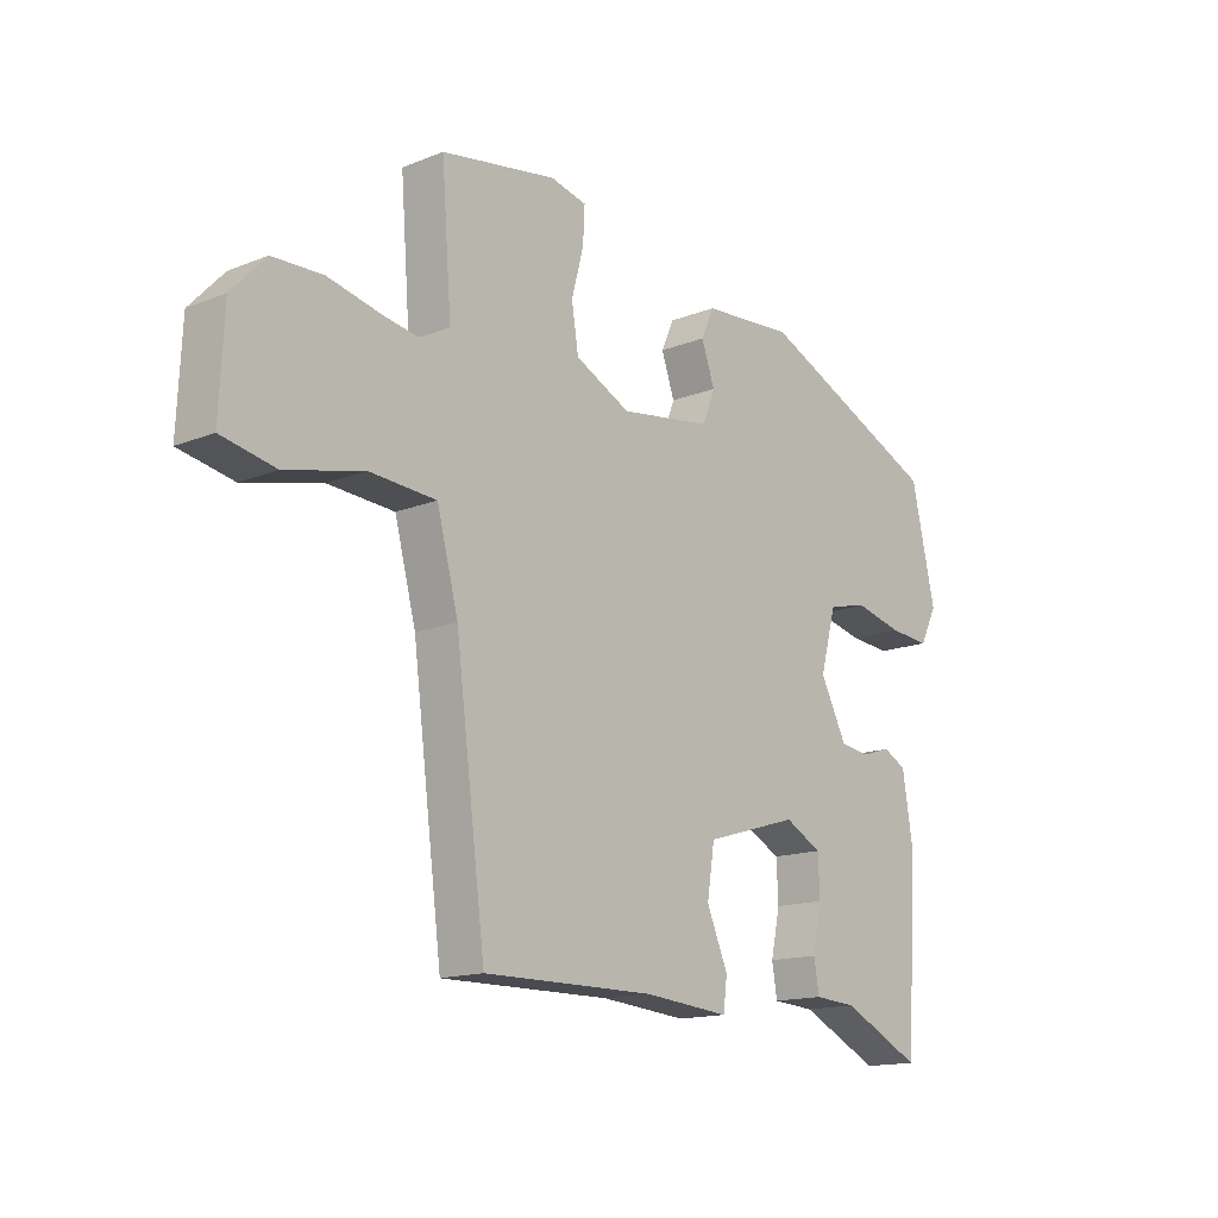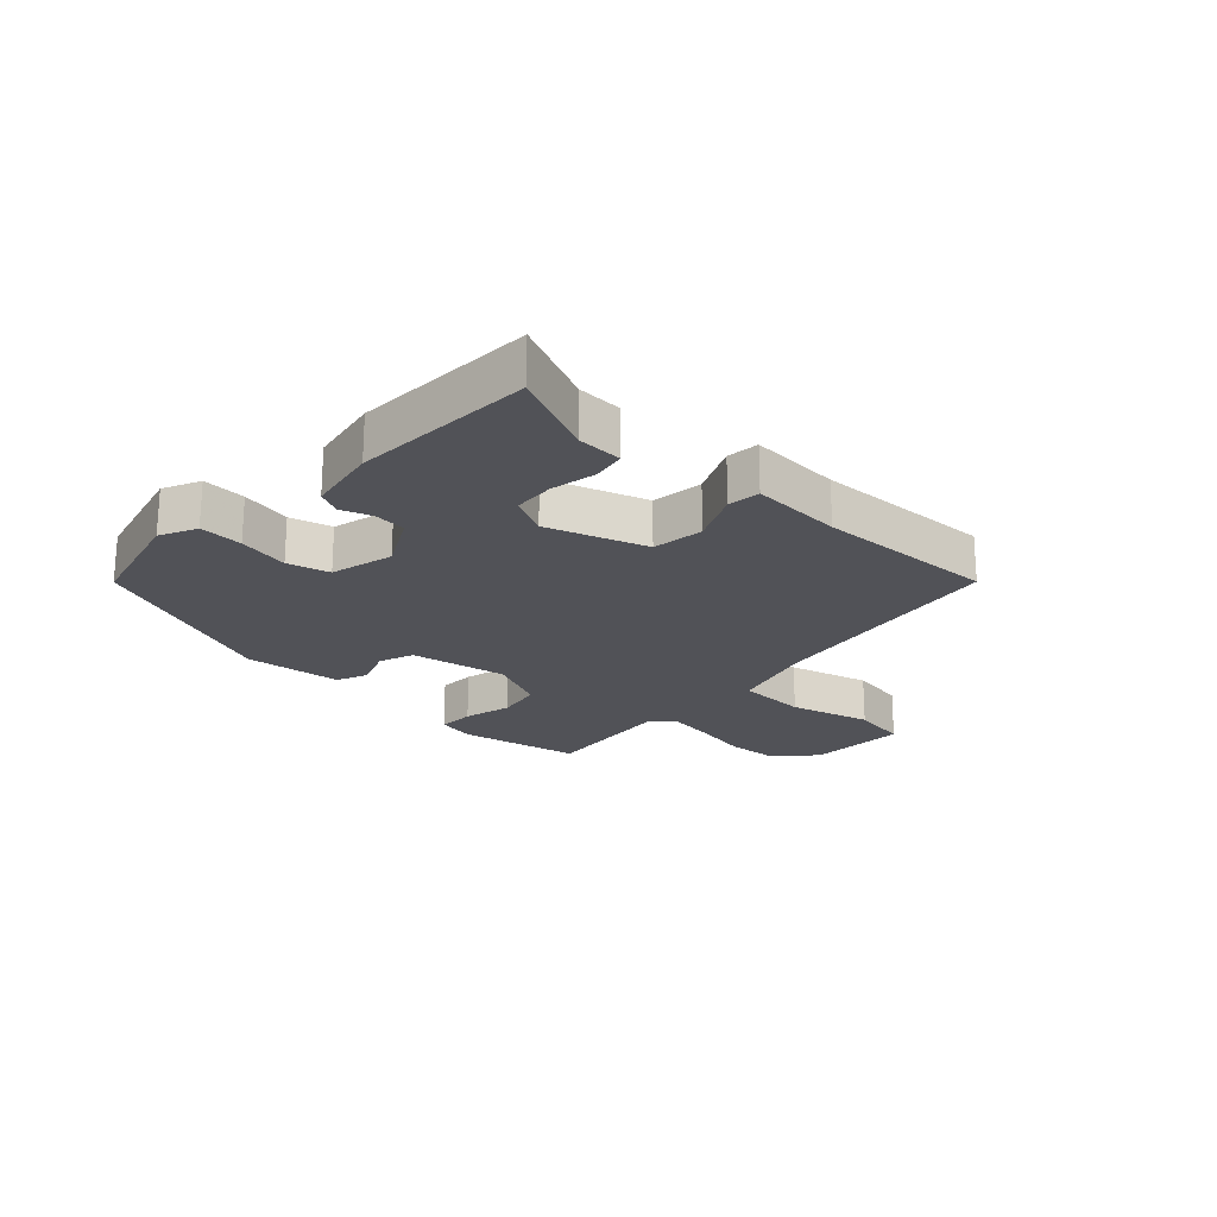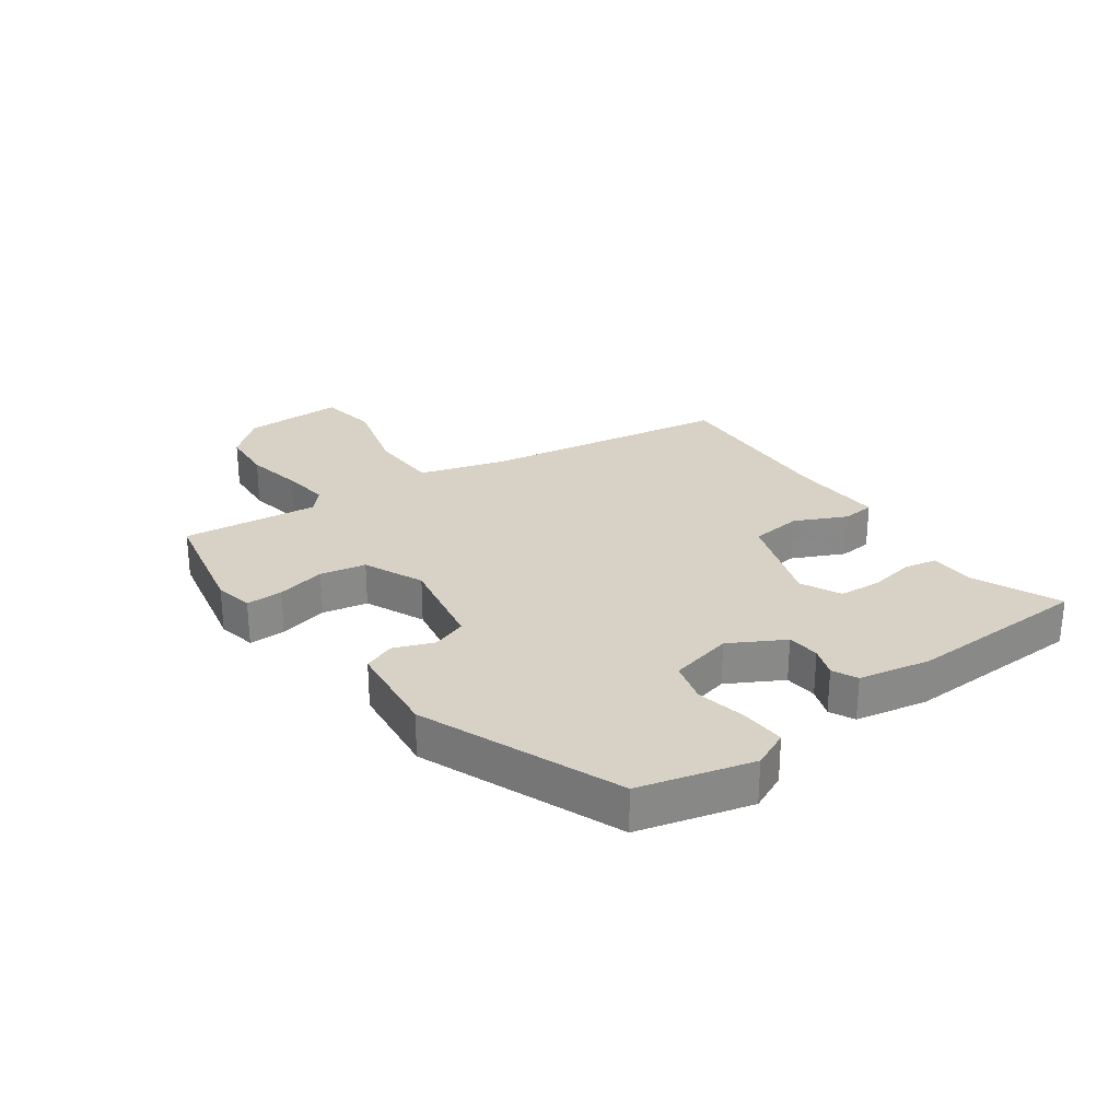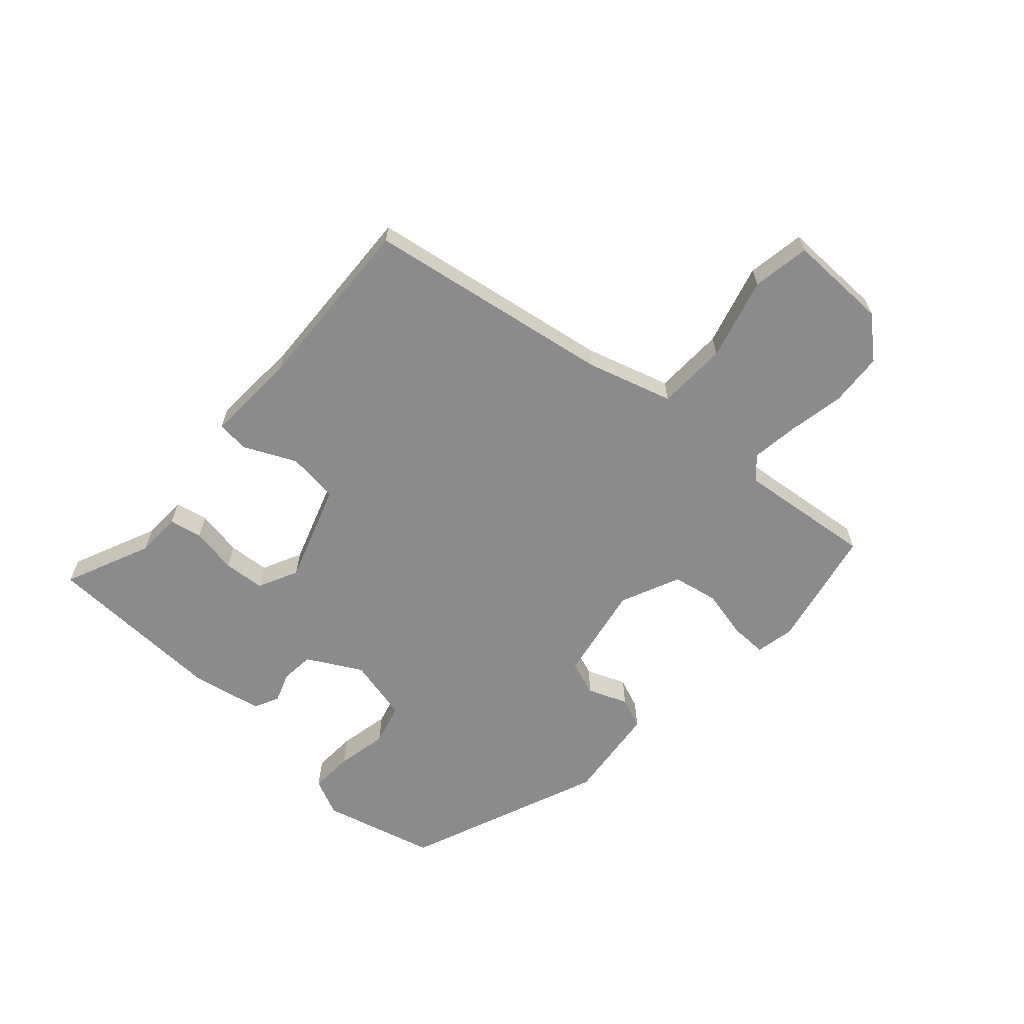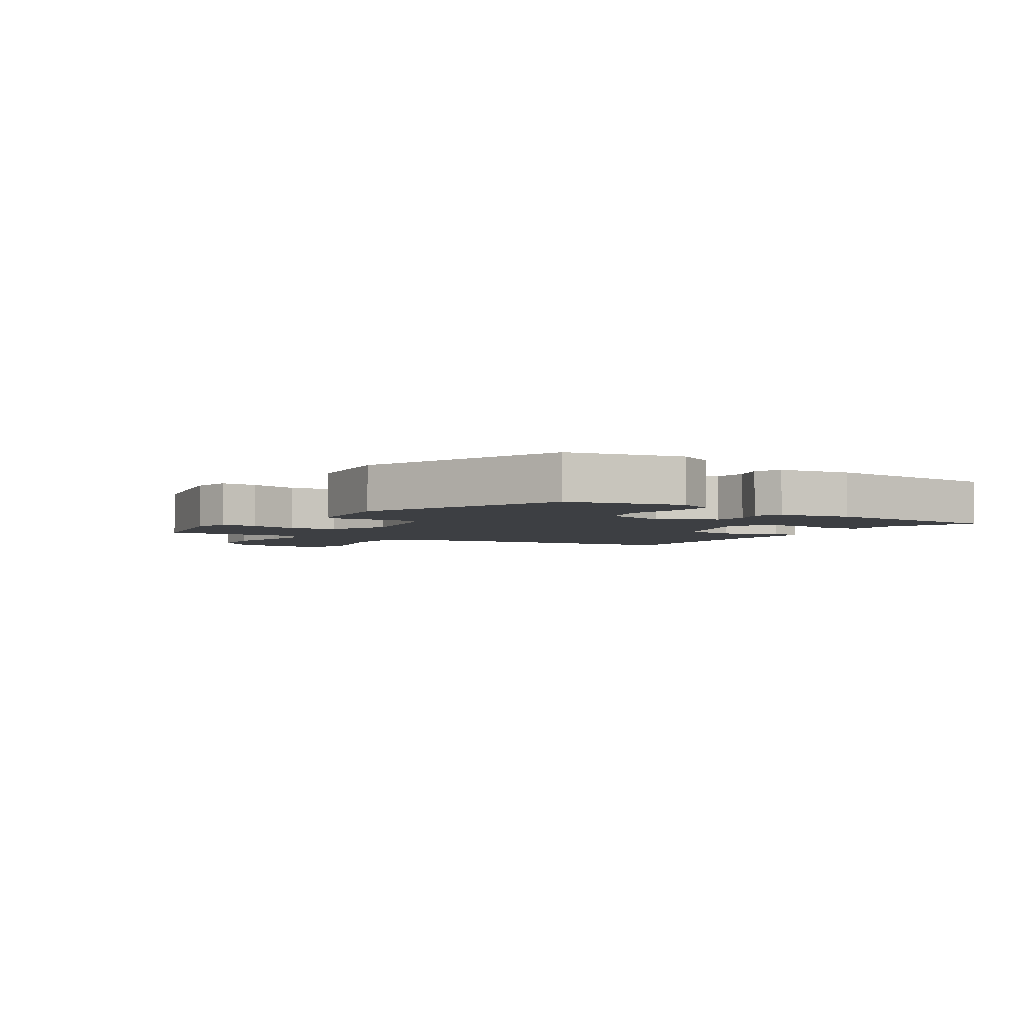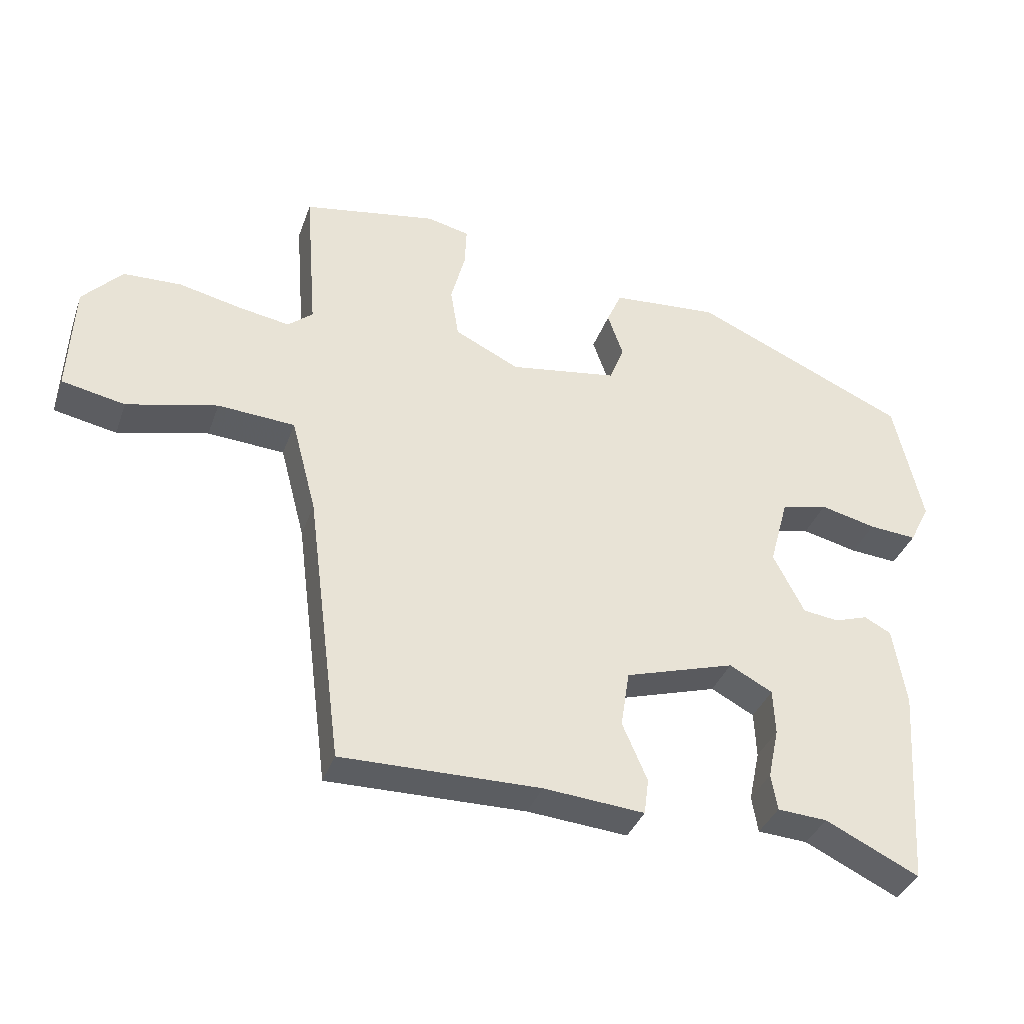
<metadata>
{"format":"obj","ext":"obj","renderer":"f3d","projection":"perspective","resolution":1024,"background":"white","views":[{"elev":-15.0,"azim":-49.5,"up":"+Z"},{"elev":-21.4,"azim":138.4,"up":"+Y"},{"elev":27.4,"azim":56.4,"up":"+Y"},{"elev":-63.8,"azim":-130.0,"up":"+Y"},{"elev":-3.9,"azim":58.1,"up":"+Y"},{"elev":-36.2,"azim":-18.3,"up":"+Z"}]}
</metadata>
<code>
v 0.447 0.07 -0.536
v 0.308 0.07 -0.469
v 0.234 0.07 -0.464
v 0.225 0.07 -0.41
v 0.241 0.07 -0.335
v 0.238 0.07 -0.267
v 0.174 0.07 -0.233
v 0.011 0.07 -0.282
v -0.002 0.07 -0.366
v 0.035 0.07 -0.452
v 0.028 0.07 -0.505
v -0.122 0.07 -0.492
v -0.418 0.07 -0.495
v -0.47 0.07 -0.089
v -0.507 0.07 0.052
v -0.622 0.07 0.06
v -0.757 0.07 0.028
v -0.851 0.07 0.047
v -0.843 0.07 0.211
v -0.784 0.07 0.274
v -0.697 0.07 0.277
v -0.604 0.07 0.256
v -0.528 0.07 0.243
v -0.491 0.07 0.274
v -0.508 0.07 0.497
v -0.308 0.07 0.531
v -0.245 0.07 0.516
v -0.248 0.07 0.456
v -0.269 0.07 0.377
v -0.257 0.07 0.302
v -0.161 0.07 0.255
v -0.001 0.07 0.279
v 0.021 0.07 0.335
v -0.002 0.07 0.401
v 0.02 0.07 0.451
v 0.179 0.07 0.463
v 0.498 0.07 0.321
v 0.54 0.07 0.135
v 0.51 0.07 0.075
v 0.439 0.07 0.081
v 0.356 0.07 0.101
v 0.287 0.07 0.085
v 0.259 0.07 -0.018
v 0.305 0.07 -0.108
v 0.358 0.07 -0.115
v 0.408 0.07 -0.099
v 0.448 0.07 -0.12
v 0.467 0.07 -0.238
v 0.447 0 -0.536
v 0.308 0 -0.469
v 0.234 0 -0.464
v 0.225 0 -0.41
v 0.241 0 -0.335
v 0.238 0 -0.267
v 0.174 0 -0.233
v 0.011 0 -0.282
v -0.002 0 -0.366
v 0.035 0 -0.452
v 0.028 0 -0.505
v -0.122 0 -0.492
v -0.418 0 -0.495
v -0.47 0 -0.089
v -0.507 0 0.052
v -0.622 0 0.06
v -0.757 0 0.028
v -0.851 0 0.047
v -0.843 0 0.211
v -0.784 0 0.274
v -0.697 0 0.277
v -0.604 0 0.256
v -0.528 0 0.243
v -0.491 0 0.274
v -0.508 0 0.497
v -0.308 0 0.531
v -0.245 0 0.516
v -0.248 0 0.456
v -0.269 0 0.377
v -0.257 0 0.302
v -0.161 0 0.255
v -0.001 0 0.279
v 0.021 0 0.335
v -0.002 0 0.401
v 0.02 0 0.451
v 0.179 0 0.463
v 0.498 0 0.321
v 0.54 0 0.135
v 0.51 0 0.075
v 0.439 0 0.081
v 0.356 0 0.101
v 0.287 0 0.085
v 0.259 0 -0.018
v 0.305 0 -0.108
v 0.358 0 -0.115
v 0.408 0 -0.099
v 0.448 0 -0.12
v 0.467 0 -0.238
f 45 46 47 48
f 44 45 48 1
f 43 44 1 2
f 38 39 40 41
f 36 37 38 41
f 36 41 42
f 33 34 35 36
f 32 33 36 42
f 31 32 42 43
f 26 27 28 29
f 24 25 26 29
f 23 24 29 30
f 19 20 21 22
f 19 22 23
f 16 17 18 19
f 15 16 19 23
f 14 15 23 30
f 12 13 14 30
f 9 10 11 12
f 8 9 12 30
f 2 3 4 5
f 2 5 6
f 43 2 6
f 31 43 6 7
f 7 8 30 31
f 96 95 94 93
f 49 96 93 92
f 50 49 92 91
f 89 88 87 86
f 89 86 85 84
f 90 89 84
f 84 83 82 81
f 90 84 81 80
f 91 90 80 79
f 77 76 75 74
f 77 74 73 72
f 78 77 72 71
f 70 69 68 67
f 71 70 67
f 67 66 65 64
f 71 67 64 63
f 78 71 63 62
f 78 62 61 60
f 60 59 58 57
f 78 60 57 56
f 53 52 51 50
f 54 53 50
f 54 50 91
f 55 54 91 79
f 79 78 56 55
f 1 49 50 2
f 2 50 51 3
f 3 51 52 4
f 4 52 53 5
f 5 53 54 6
f 6 54 55 7
f 7 55 56 8
f 8 56 57 9
f 9 57 58 10
f 10 58 59 11
f 11 59 60 12
f 12 60 61 13
f 13 61 62 14
f 14 62 63 15
f 15 63 64 16
f 16 64 65 17
f 17 65 66 18
f 18 66 67 19
f 19 67 68 20
f 20 68 69 21
f 21 69 70 22
f 22 70 71 23
f 23 71 72 24
f 24 72 73 25
f 25 73 74 26
f 26 74 75 27
f 27 75 76 28
f 28 76 77 29
f 29 77 78 30
f 30 78 79 31
f 31 79 80 32
f 32 80 81 33
f 33 81 82 34
f 34 82 83 35
f 35 83 84 36
f 36 84 85 37
f 37 85 86 38
f 38 86 87 39
f 39 87 88 40
f 40 88 89 41
f 41 89 90 42
f 42 90 91 43
f 43 91 92 44
f 44 92 93 45
f 45 93 94 46
f 46 94 95 47
f 47 95 96 48
f 48 96 49 1

</code>
